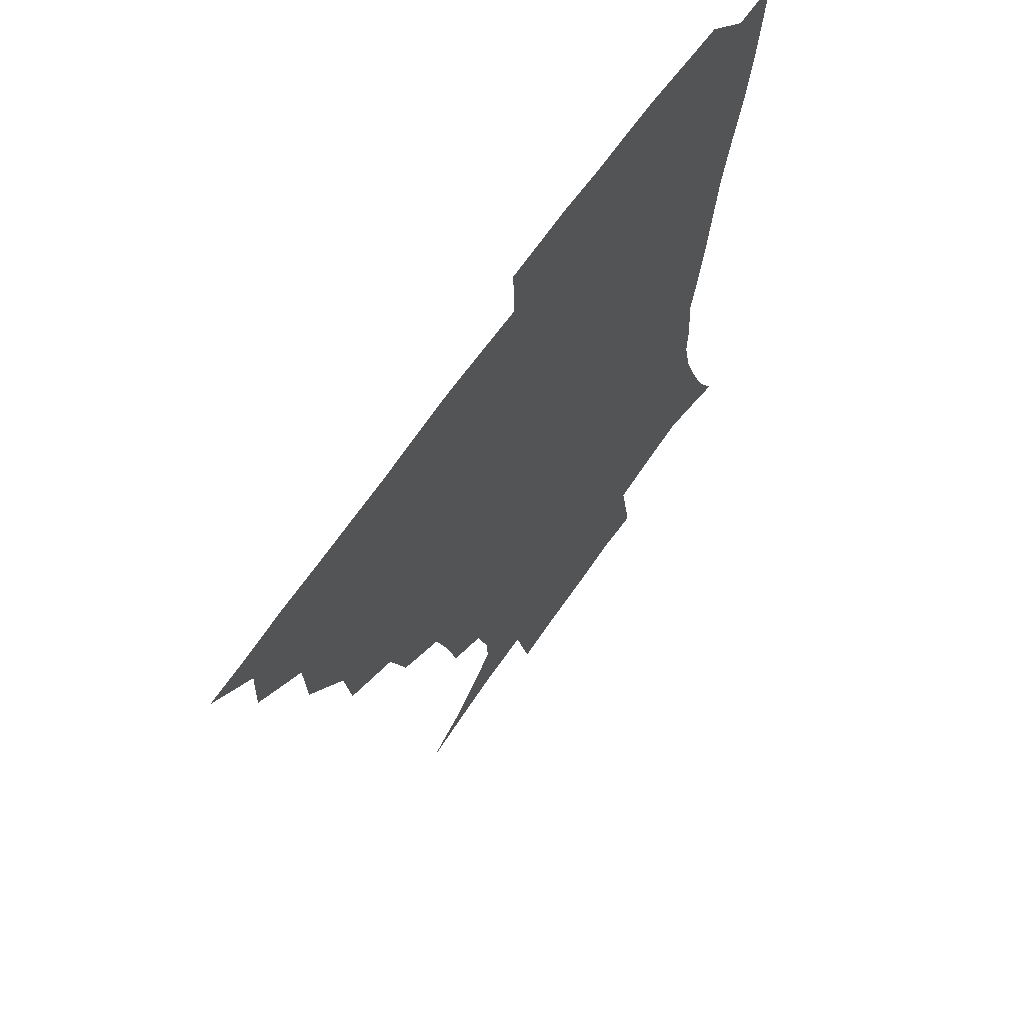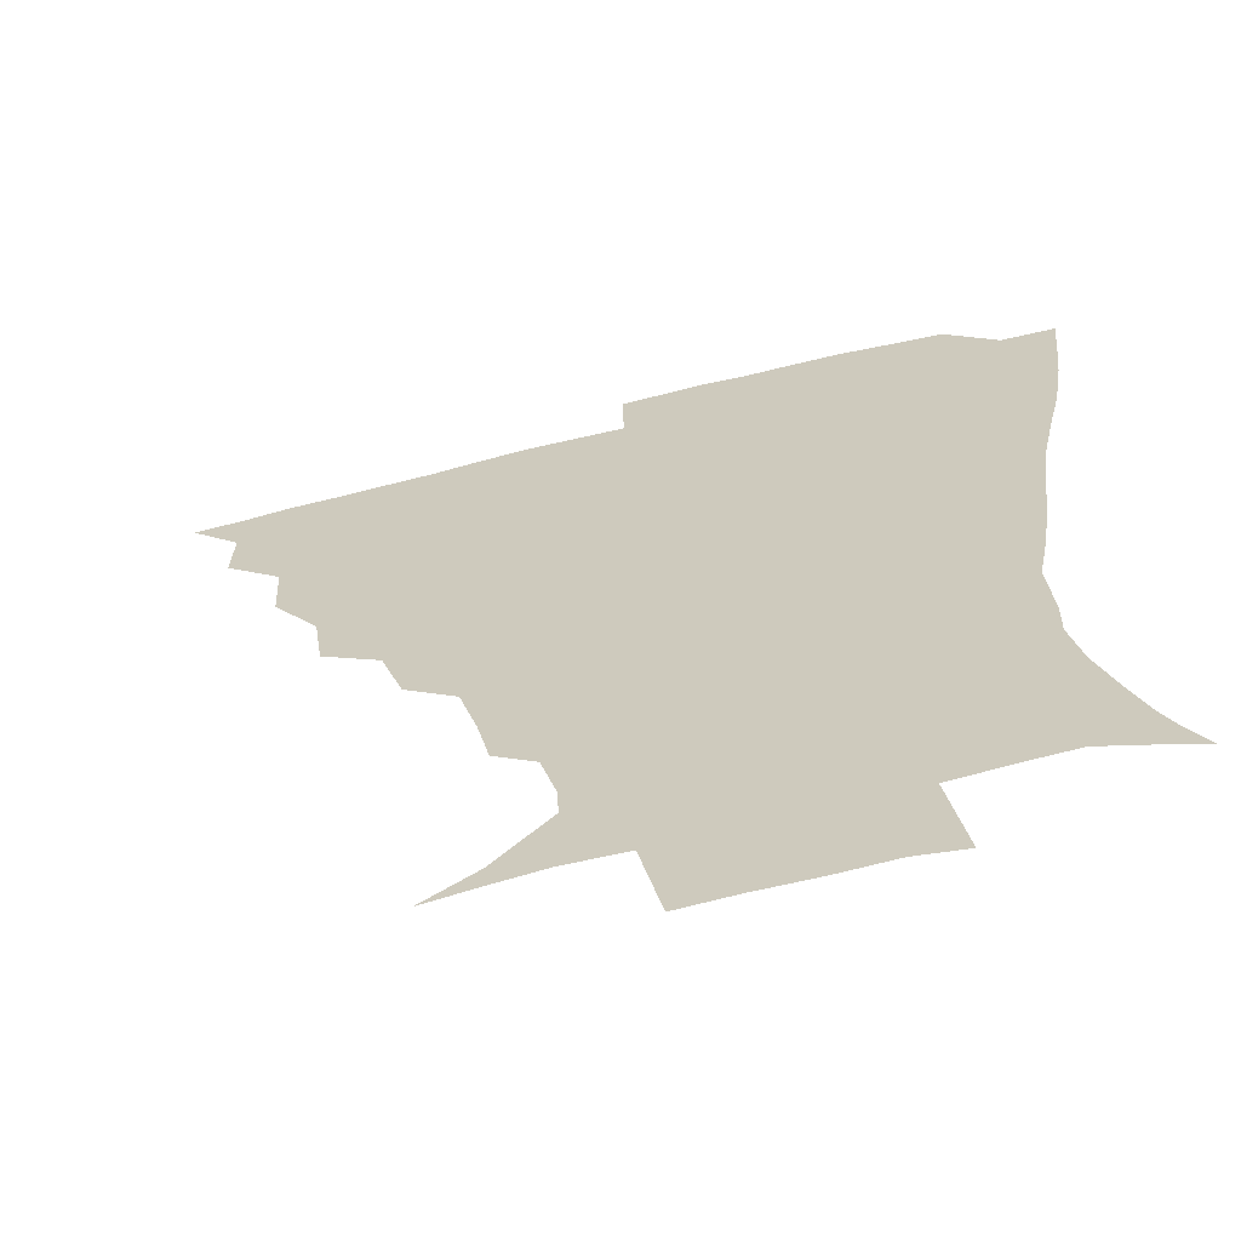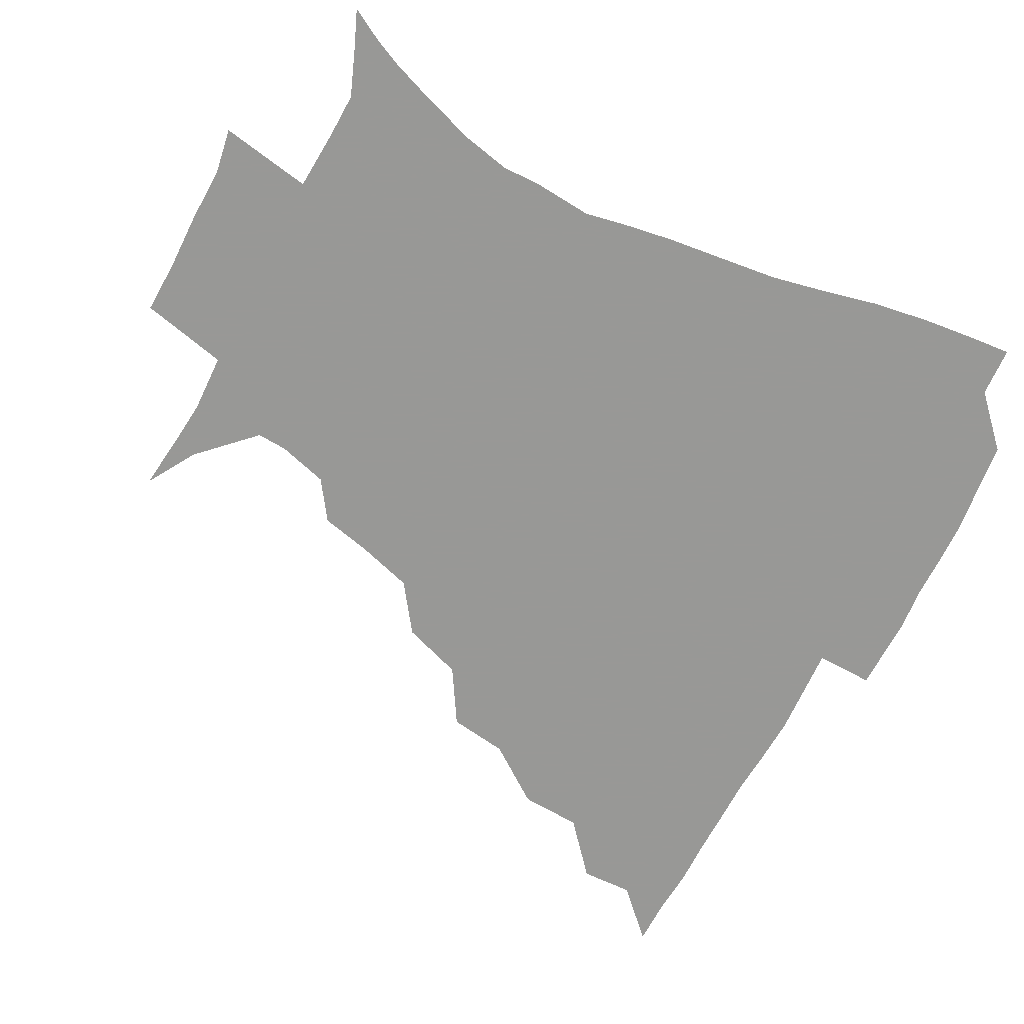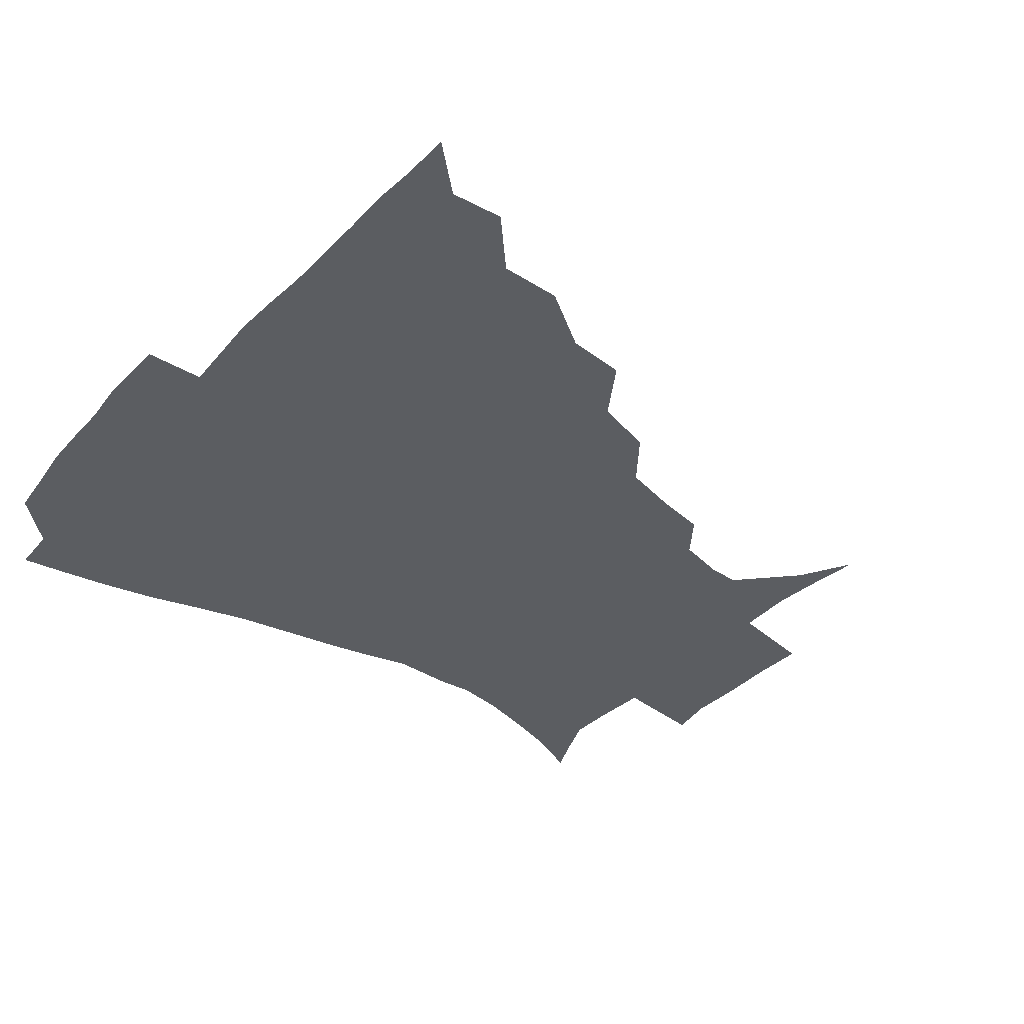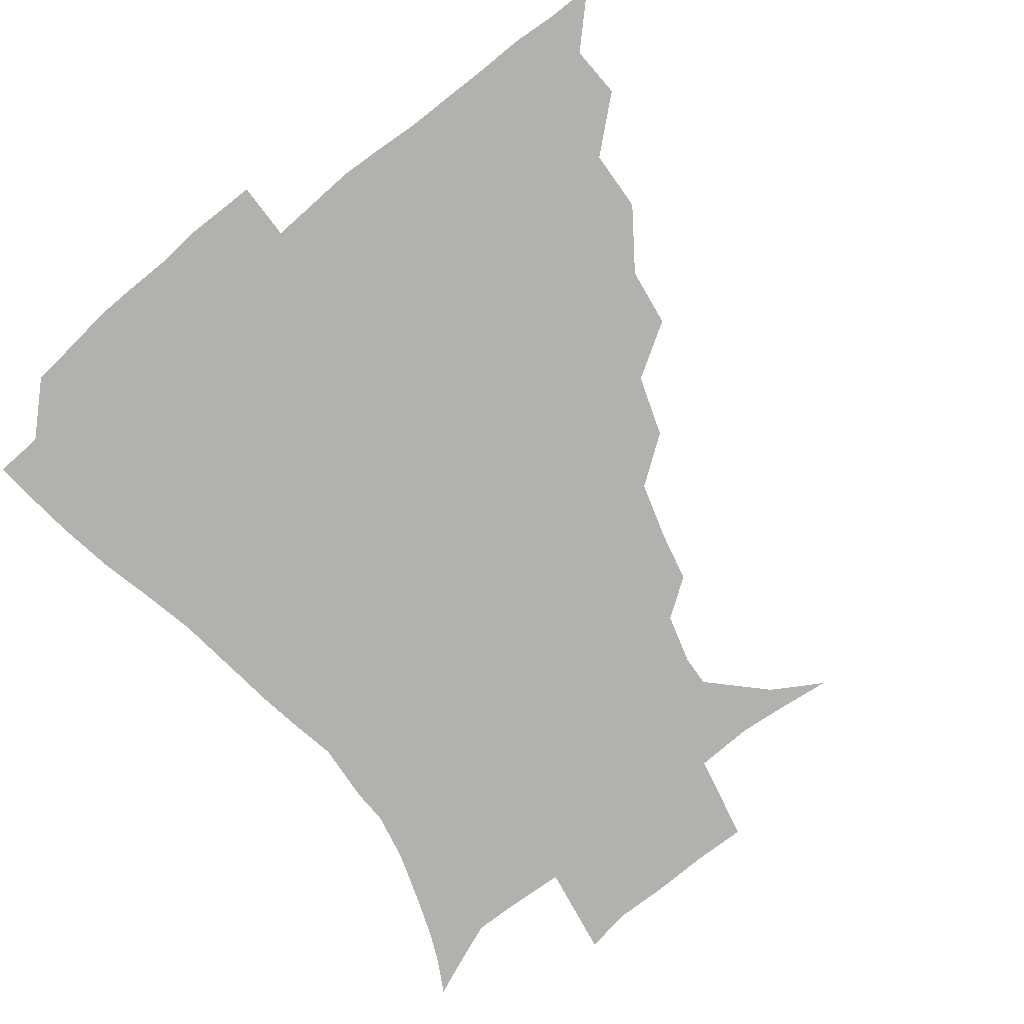
<metadata>
{"format":"obj","ext":"obj","renderer":"f3d","projection":"perspective","resolution":1024,"background":"white","views":[{"elev":65.4,"azim":-55.7,"up":"+Y"},{"elev":-63.3,"azim":14.5,"up":"+Y"},{"elev":-68.5,"azim":62.7,"up":"+Z"},{"elev":-35.8,"azim":-126.9,"up":"+Z"},{"elev":-79.2,"azim":-141.3,"up":"+Z"}]}
</metadata>
<code>
v 436 390.4 0
v 451 357.6 0
v 451.7 374.8 0
v 451.3 390.5 0
v 469.7 322.2 0
v 468.6 342.3 0
v 468 359.8 0
v 467.1 375.3 0
v 466.6 391.7 0
v 486.7 283.1 0
v 483.9 302.6 0
v 486 329.3 0
v 484.7 345.7 0
v 483.2 360.9 0
v 482.2 376.2 0
v 481.8 391.5 0
v 512.3 251.7 0
v 505.3 271.8 0
v 502.3 294.5 0
v 502.7 317.2 0
v 500.7 331.8 0
v 499.4 346.8 0
v 498.5 361.5 0
v 497.8 376.2 0
v 496.9 391.7 0
v 538.1 204.6 0
v 534.2 221.3 0
v 528.6 240.1 0
v 522.8 263 0
v 519.3 283.9 0
v 517.2 301.2 0
v 516.7 319.4 0
v 515.3 333.3 0
v 514.1 347.5 0
v 513.2 361.9 0
v 512.6 376.6 0
v 512 391.8 0
v 522.4 141 0
v 539.1 151.1 0
v 556.6 168.9 0
v 556 179.1 0
v 551.3 195.6 0
v 546.3 214.5 0
v 542.3 233.6 0
v 538.3 248.9 0
v 535 272.4 0
v 532.7 287.9 0
v 531.4 304 0
v 530.7 319.9 0
v 529.8 333.9 0
v 528.6 347.7 0
v 528 362.1 0
v 527.7 377 0
v 527 392.9 0
v 540 143.1 0
v 556.8 158.1 0
v 564.1 171.9 0
v 562.5 187.9 0
v 559.3 208.5 0
v 556 224.8 0
v 552.2 237.9 0
v 550.3 258.3 0
v 547.6 274.5 0
v 546.4 291.1 0
v 545.8 306.8 0
v 545.1 321 0
v 544.8 334.3 0
v 544.4 348.2 0
v 542.9 362.4 0
v 543.1 376.8 0
v 542 393.6 0
v 555.9 144.7 0
v 571.1 163 0
v 573 178 0
v 570.8 196.1 0
v 569.7 214.6 0
v 566.4 229.3 0
v 564.1 244.7 0
v 562.9 263.3 0
v 561.1 278.7 0
v 560.4 293 0
v 559.7 306.9 0
v 558.8 320.2 0
v 560.3 336 0
v 559.4 348.6 0
v 559.4 361.9 0
v 558.1 376.9 0
v 557.6 392.8 0
v 575.4 144.1 0
v 582.7 167.5 0
v 582.8 184.9 0
v 580.5 199.1 0
v 581.2 217.2 0
v 577.1 233.6 0
v 577.1 247.4 0
v 575.2 267.1 0
v 574.5 278.8 0
v 573.9 293.8 0
v 574.4 309.1 0
v 573.7 321.6 0
v 573.8 335.1 0
v 573.5 348.4 0
v 573.5 362.1 0
v 573.3 375.9 0
v 572.8 392 0
v 572.4 411.3 0
v 581.9 115.2 0
v 590.5 149.2 0
v 594.2 168 0
v 593 185.9 0
v 593.4 190.2 0
v 590.3 220 0
v 589.1 232 0
v 588.5 252.2 0
v 588.1 266.8 0
v 588 281.4 0
v 587.9 295 0
v 588.2 309.6 0
v 588.5 323 0
v 588.1 335.1 0
v 588.4 348.7 0
v 588 362.2 0
v 587.4 376.8 0
v 586.5 393.2 0
v 584.7 411.4 0
v 599.6 115.8 0
v 603.4 148.8 0
v 605.7 170.2 0
v 604.4 186.3 0
v 604 205.3 0
v 601.6 222.4 0
v 602.7 235.5 0
v 600.6 252.1 0
v 601.1 267.3 0
v 601.3 280.8 0
v 601.5 293.6 0
v 601.8 308.8 0
v 602.1 322 0
v 602.7 335.7 0
v 602.7 348.7 0
v 602.7 362.2 0
v 601.8 377 0
v 600.8 392.8 0
v 597.8 411.6 0
v 618.1 115.5 0
v 616.8 148.7 0
v 616.7 171.2 0
v 616.6 189.9 0
v 615 206.2 0
v 614 220.8 0
v 613.4 238 0
v 613.9 251.4 0
v 613.6 267 0
v 614.3 280.9 0
v 615.1 295.3 0
v 615.7 309 0
v 616.4 323 0
v 616.9 335.9 0
v 617.2 348.8 0
v 617.2 362.5 0
v 616.7 376.6 0
v 615.9 391.3 0
v 612.1 410.3 0
v 636.2 116.1 0
v 631.7 144.7 0
v 628.1 170 0
v 627.9 189.4 0
v 625.4 206.4 0
v 625.5 223.5 0
v 625.7 235.6 0
v 625.7 252.1 0
v 626.1 266.4 0
v 627.2 281.3 0
v 628.3 294.3 0
v 629.2 308.9 0
v 629.9 322.7 0
v 630.7 335.3 0
v 632.2 349.2 0
v 632.6 362.2 0
v 631.7 376.3 0
v 630.6 390.9 0
v 626.4 410.2 0
v 651.2 113.6 0
v 646 143.9 0
v 640.6 168 0
v 638.2 190.7 0
v 637.4 205.4 0
v 637.1 220.1 0
v 637.1 234.4 0
v 637.5 249.4 0
v 638.4 263.2 0
v 639.6 278.4 0
v 640.7 293.4 0
v 641.8 310 0
v 643.4 321.9 0
v 644.3 334.1 0
v 646.1 349.7 0
v 646.7 362.3 0
v 646.6 375.6 0
v 646.2 389.1 0
v 640.9 409.8 0
v 665.9 145.1 0
v 655.1 166.1 0
v 650.2 186 0
v 648.2 202.7 0
v 647.4 218.8 0
v 648 232.4 0
v 648.8 246.5 0
v 650.3 259.3 0
v 651 276.8 0
v 652.6 293.2 0
v 654.4 307 0
v 656.3 321.5 0
v 658.1 334.8 0
v 659.5 348.9 0
v 660.6 362.2 0
v 660.9 375.6 0
v 660.3 389.6 0
v 656.6 407.9 0
v 680.3 145.5 0
v 670.3 162.1 0
v 662.7 181.6 0
v 660.7 195.8 0
v 658.1 213.5 0
v 658.3 227.9 0
v 659.3 242.3 0
v 660.7 256.5 0
v 662.1 272.8 0
v 663.8 289.1 0
v 666.4 303 0
v 668.3 320.3 0
v 671 333.1 0
v 672.8 348.4 0
v 674.4 361.8 0
v 675.3 375.5 0
v 674.5 390.5 0
v 672.7 406.2 0
v 695.4 139.6 0
v 685.4 155.8 0
v 676.9 174.1 0
v 673.1 189.2 0
v 669.3 206 0
v 668.9 219.6 0
v 670.2 232.5 0
v 670.7 249 0
v 672.2 266.5 0
v 674.8 281.3 0
v 677.3 297.5 0
v 679.6 315.4 0
v 683.6 328.8 0
v 685.7 346.4 0
v 688.4 360.4 0
v 689.7 375.3 0
v 689.1 390.5 0
v 707.5 134.6 0
v 701.6 145.2 0
v 697.4 154.3 0
v 692.2 168.3 0
v 686.1 186.4 0
v 682.6 202.6 0
v 682.9 214.8 0
v 681.3 234.8 0
v 684.1 248.9 0
v 686.7 264.9 0
v 688.8 283.2 0
v 691.2 303.1 0
v 695.2 321.9 0
v 699.3 339.3 0
v 702.4 358.6 0
v 704.1 374.7 0
v 705.5 389.7 0
v 721 391 0
f 3 4 1
f 6 7 2
f 2 7 3
f 7 8 3
f 3 8 4
f 8 9 4
f 11 12 5
f 5 12 6
f 12 13 6
f 6 13 7
f 13 14 7
f 7 14 8
f 14 15 8
f 8 15 9
f 15 16 9
f 18 19 10
f 10 19 11
f 19 20 11
f 11 20 12
f 20 21 12
f 12 21 13
f 21 22 13
f 13 22 14
f 22 23 14
f 14 23 15
f 23 24 15
f 15 24 16
f 24 25 16
f 28 29 17
f 17 29 18
f 29 30 18
f 18 30 19
f 30 31 19
f 19 31 20
f 31 32 20
f 20 32 21
f 32 33 21
f 21 33 22
f 33 34 22
f 22 34 23
f 34 35 23
f 23 35 24
f 35 36 24
f 24 36 25
f 36 37 25
f 42 43 26
f 26 43 27
f 43 44 27
f 27 44 28
f 44 45 28
f 28 45 29
f 45 46 29
f 29 46 30
f 46 47 30
f 30 47 31
f 47 48 31
f 31 48 32
f 48 49 32
f 32 49 33
f 49 50 33
f 33 50 34
f 50 51 34
f 34 51 35
f 51 52 35
f 35 52 36
f 52 53 36
f 36 53 37
f 53 54 37
f 38 55 39
f 55 56 39
f 39 56 40
f 56 57 40
f 40 57 41
f 57 58 41
f 41 58 42
f 58 59 42
f 42 59 43
f 59 60 43
f 43 60 44
f 60 61 44
f 44 61 45
f 61 62 45
f 45 62 46
f 62 63 46
f 46 63 47
f 63 64 47
f 47 64 48
f 64 65 48
f 48 65 49
f 65 66 49
f 49 66 50
f 66 67 50
f 50 67 51
f 67 68 51
f 51 68 52
f 68 69 52
f 52 69 53
f 69 70 53
f 53 70 54
f 70 71 54
f 55 72 56
f 72 73 56
f 56 73 57
f 73 74 57
f 57 74 58
f 74 75 58
f 58 75 59
f 75 76 59
f 59 76 60
f 76 77 60
f 60 77 61
f 77 78 61
f 61 78 62
f 78 79 62
f 62 79 63
f 79 80 63
f 63 80 64
f 80 81 64
f 64 81 65
f 81 82 65
f 65 82 66
f 82 83 66
f 66 83 67
f 83 84 67
f 67 84 68
f 84 85 68
f 68 85 69
f 85 86 69
f 69 86 70
f 86 87 70
f 70 87 71
f 87 88 71
f 72 89 73
f 89 90 73
f 73 90 74
f 90 91 74
f 74 91 75
f 91 92 75
f 75 92 76
f 92 93 76
f 76 93 77
f 93 94 77
f 77 94 78
f 94 95 78
f 78 95 79
f 95 96 79
f 79 96 80
f 96 97 80
f 80 97 81
f 97 98 81
f 81 98 82
f 98 99 82
f 82 99 83
f 99 100 83
f 83 100 84
f 100 101 84
f 84 101 85
f 101 102 85
f 85 102 86
f 102 103 86
f 86 103 87
f 103 104 87
f 87 104 88
f 104 105 88
f 107 108 89
f 89 108 90
f 108 109 90
f 90 109 91
f 109 110 91
f 91 110 92
f 110 111 92
f 92 111 93
f 111 112 93
f 93 112 94
f 112 113 94
f 94 113 95
f 113 114 95
f 95 114 96
f 114 115 96
f 96 115 97
f 115 116 97
f 97 116 98
f 116 117 98
f 98 117 99
f 117 118 99
f 99 118 100
f 118 119 100
f 100 119 101
f 119 120 101
f 101 120 102
f 120 121 102
f 102 121 103
f 121 122 103
f 103 122 104
f 122 123 104
f 104 123 105
f 123 124 105
f 105 124 106
f 124 125 106
f 107 126 108
f 126 127 108
f 108 127 109
f 127 128 109
f 109 128 110
f 128 129 110
f 110 129 111
f 129 130 111
f 111 130 112
f 130 131 112
f 112 131 113
f 131 132 113
f 113 132 114
f 132 133 114
f 114 133 115
f 133 134 115
f 115 134 116
f 134 135 116
f 116 135 117
f 135 136 117
f 117 136 118
f 136 137 118
f 118 137 119
f 137 138 119
f 119 138 120
f 138 139 120
f 120 139 121
f 139 140 121
f 121 140 122
f 140 141 122
f 122 141 123
f 141 142 123
f 123 142 124
f 142 143 124
f 124 143 125
f 143 144 125
f 126 145 127
f 145 146 127
f 127 146 128
f 146 147 128
f 128 147 129
f 147 148 129
f 129 148 130
f 148 149 130
f 130 149 131
f 149 150 131
f 131 150 132
f 150 151 132
f 132 151 133
f 151 152 133
f 133 152 134
f 152 153 134
f 134 153 135
f 153 154 135
f 135 154 136
f 154 155 136
f 136 155 137
f 155 156 137
f 137 156 138
f 156 157 138
f 138 157 139
f 157 158 139
f 139 158 140
f 158 159 140
f 140 159 141
f 159 160 141
f 141 160 142
f 160 161 142
f 142 161 143
f 161 162 143
f 143 162 144
f 162 163 144
f 145 164 146
f 164 165 146
f 146 165 147
f 165 166 147
f 147 166 148
f 166 167 148
f 148 167 149
f 167 168 149
f 149 168 150
f 168 169 150
f 150 169 151
f 169 170 151
f 151 170 152
f 170 171 152
f 152 171 153
f 171 172 153
f 153 172 154
f 172 173 154
f 154 173 155
f 173 174 155
f 155 174 156
f 174 175 156
f 156 175 157
f 175 176 157
f 157 176 158
f 176 177 158
f 158 177 159
f 177 178 159
f 159 178 160
f 178 179 160
f 160 179 161
f 179 180 161
f 161 180 162
f 180 181 162
f 162 181 163
f 181 182 163
f 164 183 165
f 183 184 165
f 165 184 166
f 184 185 166
f 166 185 167
f 185 186 167
f 167 186 168
f 186 187 168
f 168 187 169
f 187 188 169
f 169 188 170
f 188 189 170
f 170 189 171
f 189 190 171
f 171 190 172
f 190 191 172
f 172 191 173
f 191 192 173
f 173 192 174
f 192 193 174
f 174 193 175
f 193 194 175
f 175 194 176
f 194 195 176
f 176 195 177
f 195 196 177
f 177 196 178
f 196 197 178
f 178 197 179
f 197 198 179
f 179 198 180
f 198 199 180
f 180 199 181
f 199 200 181
f 181 200 182
f 200 201 182
f 184 202 185
f 202 203 185
f 185 203 186
f 203 204 186
f 186 204 187
f 204 205 187
f 187 205 188
f 205 206 188
f 188 206 189
f 206 207 189
f 189 207 190
f 207 208 190
f 190 208 191
f 208 209 191
f 191 209 192
f 209 210 192
f 192 210 193
f 210 211 193
f 193 211 194
f 211 212 194
f 194 212 195
f 212 213 195
f 195 213 196
f 213 214 196
f 196 214 197
f 214 215 197
f 197 215 198
f 215 216 198
f 198 216 199
f 216 217 199
f 199 217 200
f 217 218 200
f 200 218 201
f 218 219 201
f 202 220 203
f 220 221 203
f 203 221 204
f 221 222 204
f 204 222 205
f 222 223 205
f 205 223 206
f 223 224 206
f 206 224 207
f 224 225 207
f 207 225 208
f 225 226 208
f 208 226 209
f 226 227 209
f 209 227 210
f 227 228 210
f 210 228 211
f 228 229 211
f 211 229 212
f 229 230 212
f 212 230 213
f 230 231 213
f 213 231 214
f 231 232 214
f 214 232 215
f 232 233 215
f 215 233 216
f 233 234 216
f 216 234 217
f 234 235 217
f 217 235 218
f 235 236 218
f 218 236 219
f 236 237 219
f 220 238 221
f 238 239 221
f 221 239 222
f 239 240 222
f 222 240 223
f 240 241 223
f 223 241 224
f 241 242 224
f 224 242 225
f 242 243 225
f 225 243 226
f 243 244 226
f 226 244 227
f 244 245 227
f 227 245 228
f 245 246 228
f 228 246 229
f 246 247 229
f 229 247 230
f 247 248 230
f 230 248 231
f 248 249 231
f 231 249 232
f 249 250 232
f 232 250 233
f 250 251 233
f 233 251 234
f 251 252 234
f 234 252 235
f 252 253 235
f 235 253 236
f 253 254 236
f 236 254 237
f 238 255 239
f 255 256 239
f 239 256 240
f 256 257 240
f 240 257 241
f 257 258 241
f 241 258 242
f 258 259 242
f 242 259 243
f 259 260 243
f 243 260 244
f 260 261 244
f 244 261 245
f 261 262 245
f 245 262 246
f 262 263 246
f 246 263 247
f 263 264 247
f 247 264 248
f 264 265 248
f 248 265 249
f 265 266 249
f 249 266 250
f 266 267 250
f 250 267 251
f 267 268 251
f 251 268 252
f 268 269 252
f 252 269 253
f 269 270 253
f 253 270 254
f 270 271 254

</code>
